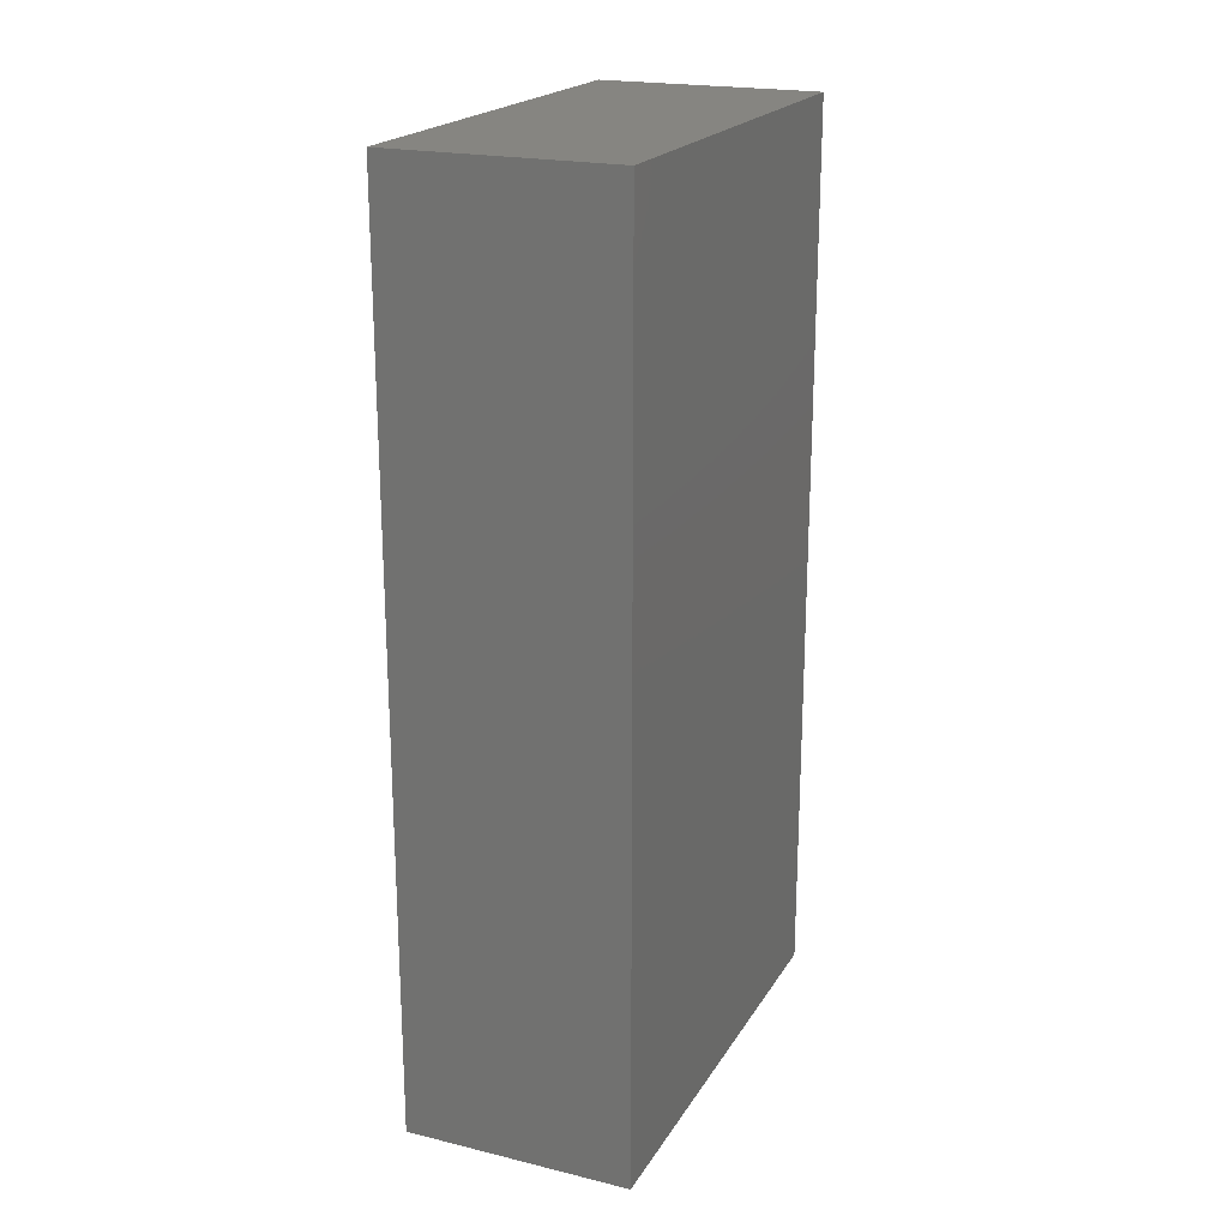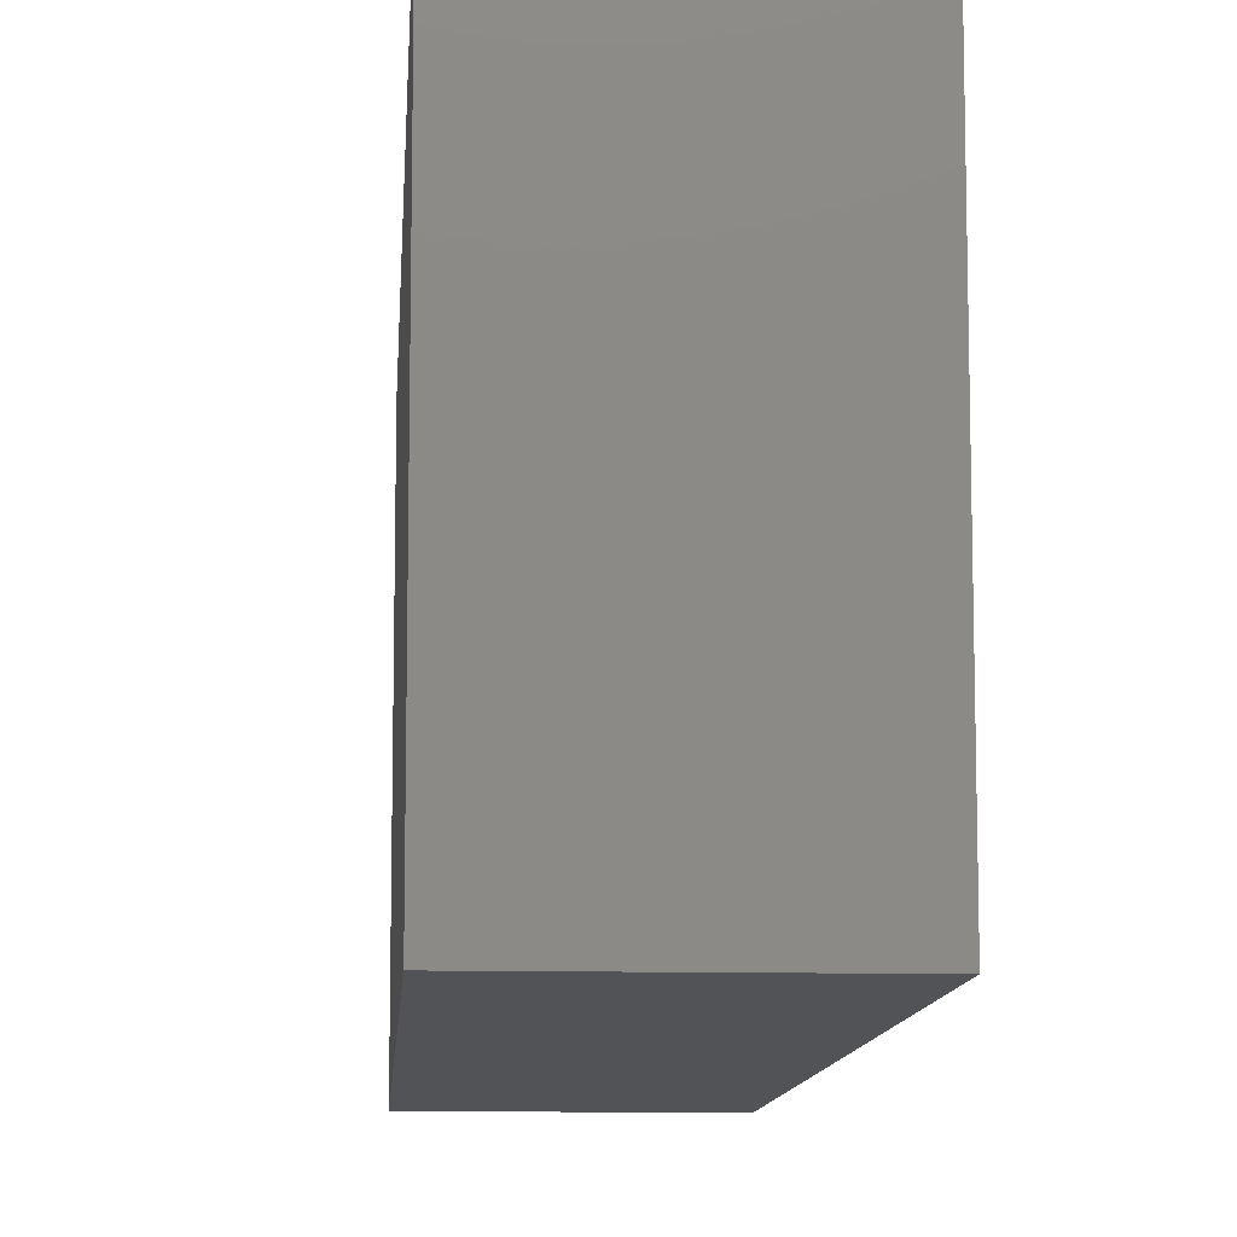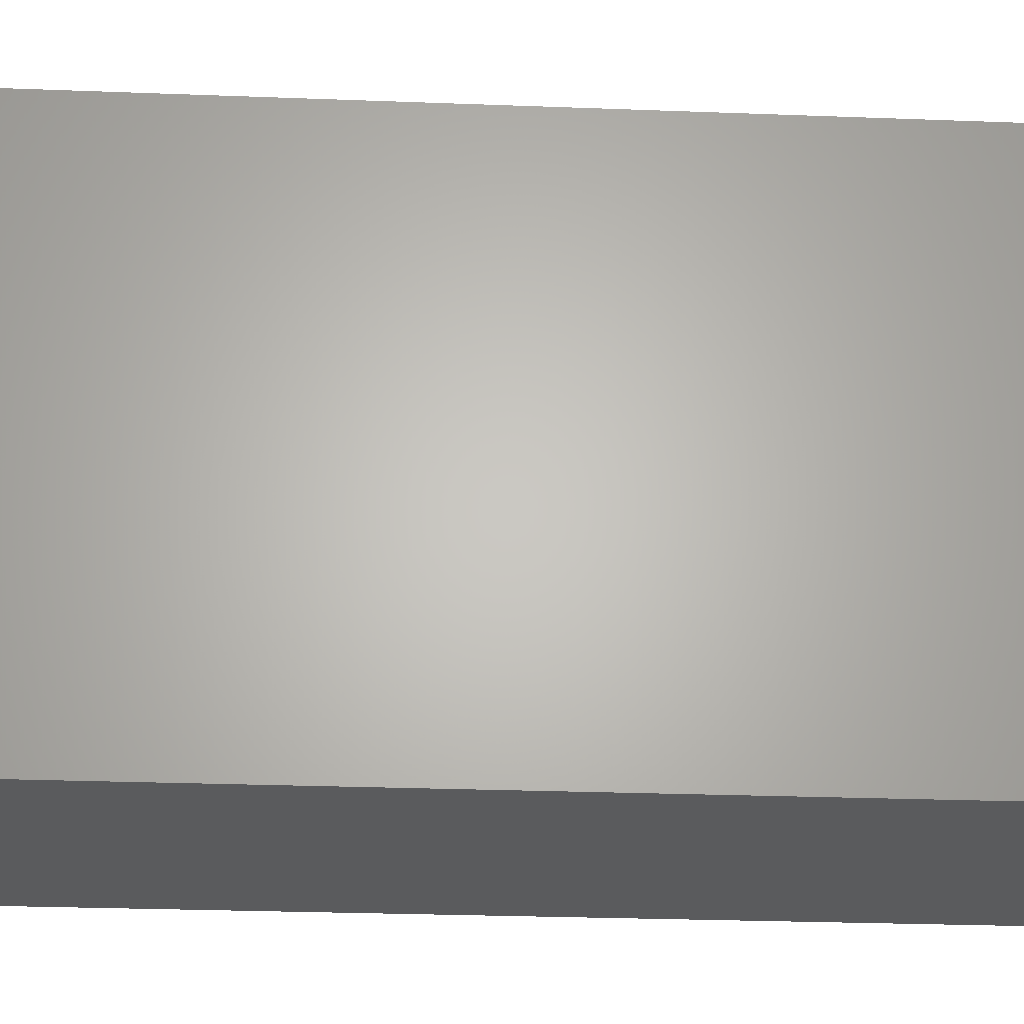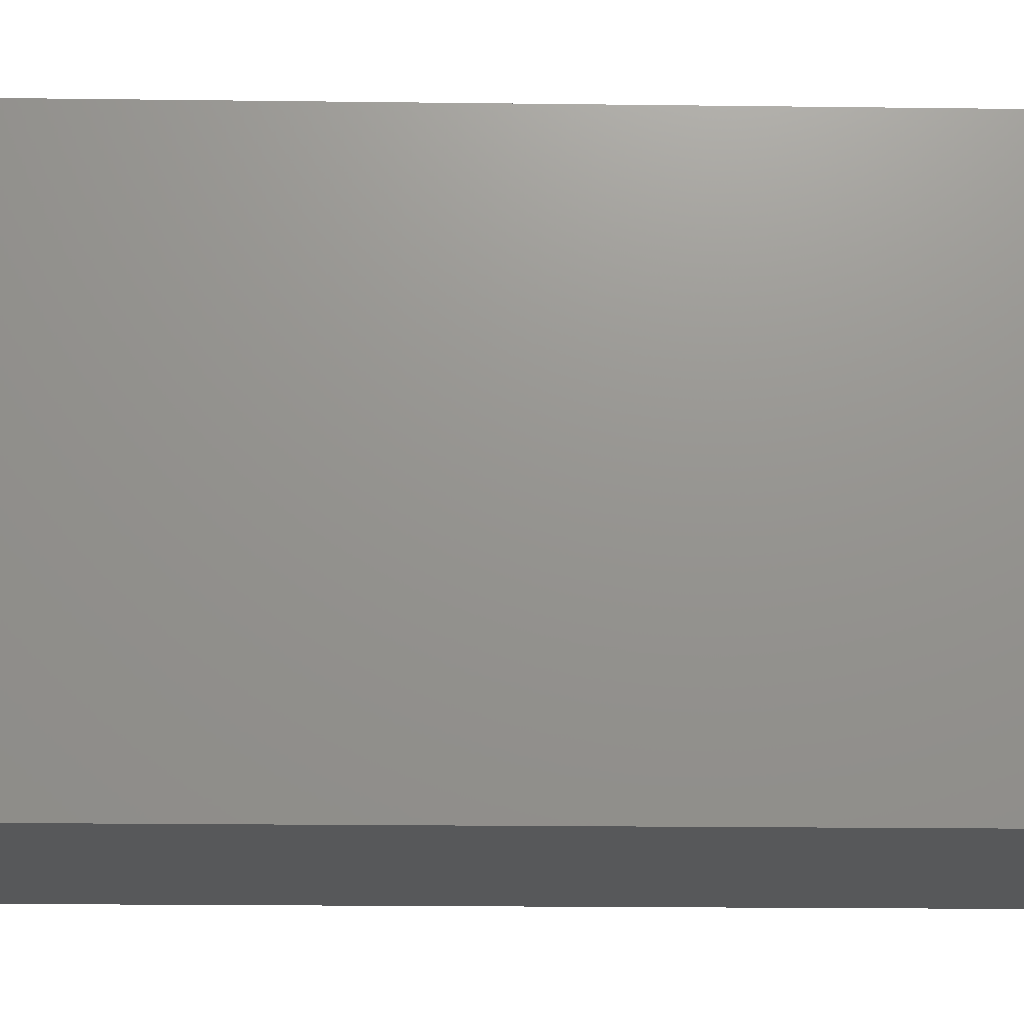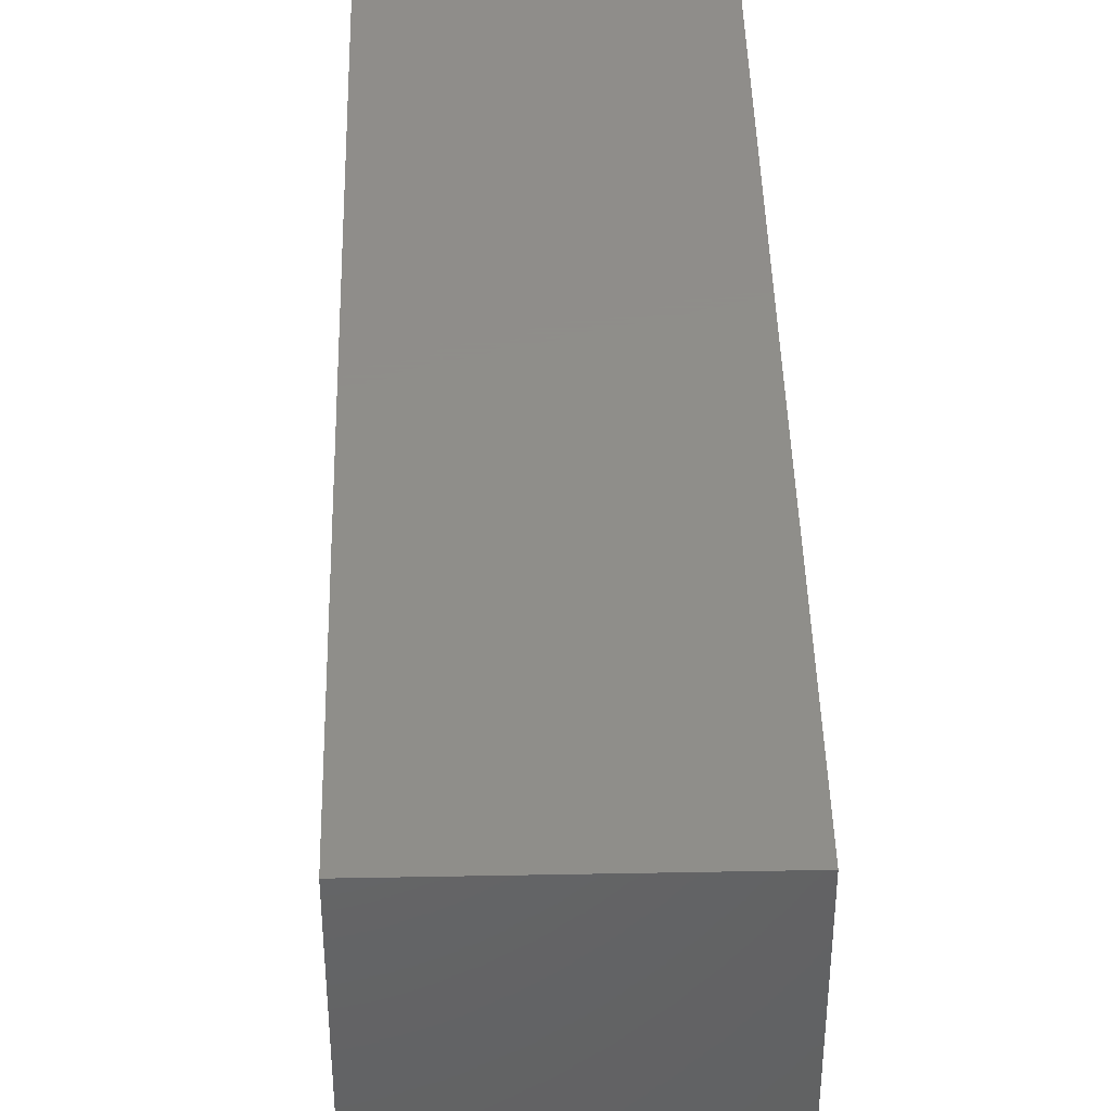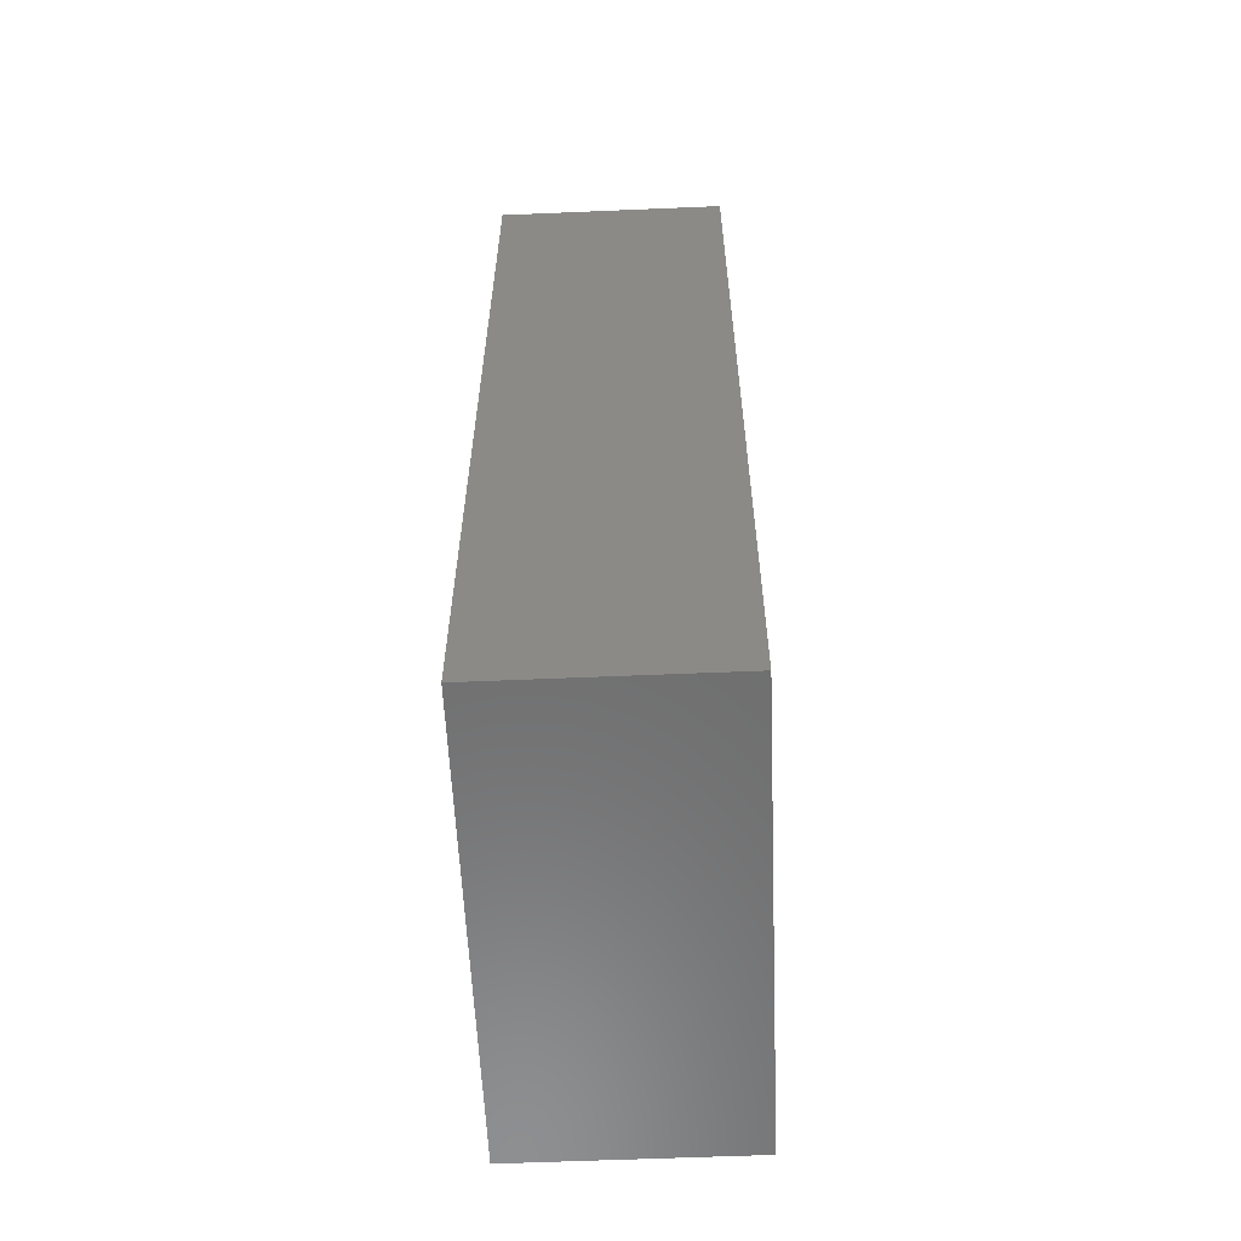
<metadata>
{"format":"stl","ext":"stl","renderer":"f3d","projection":"perspective","resolution":1024,"background":"white","views":[{"elev":20.9,"azim":-156.8,"up":"+Z"},{"elev":-10.7,"azim":-3.7,"up":"+Y"},{"elev":-25.2,"azim":-93.6,"up":"+Y"},{"elev":-18.6,"azim":-91.4,"up":"+Y"},{"elev":42.5,"azim":178.7,"up":"+Y"},{"elev":-59.1,"azim":-177.5,"up":"+Z"}]}
</metadata>
<code>
# stl→obj: 8 verts, 12 faces
v 0.25 0.5 1
v -0.25 0.5 1
v 0.25 -0.5 1
v -0.25 -0.5 1
v 0.25 -0.5 -1
v -0.25 -0.5 -1
v 0.25 0.5 -1
v -0.25 0.5 -1
f 1 2 3
f 3 2 4
f 5 6 7
f 7 6 8
f 4 6 3
f 3 6 5
f 2 8 4
f 4 8 6
f 1 7 2
f 2 7 8
f 3 5 1
f 1 5 7

</code>
